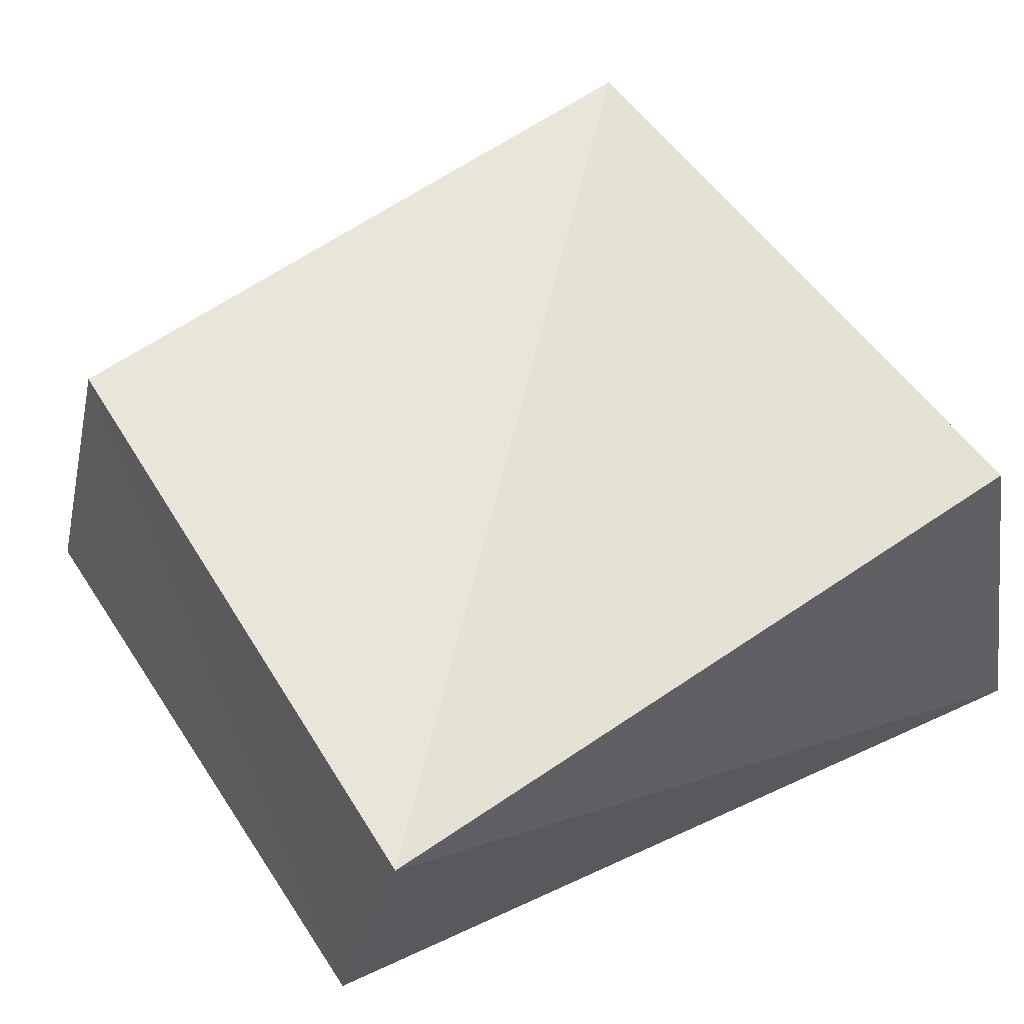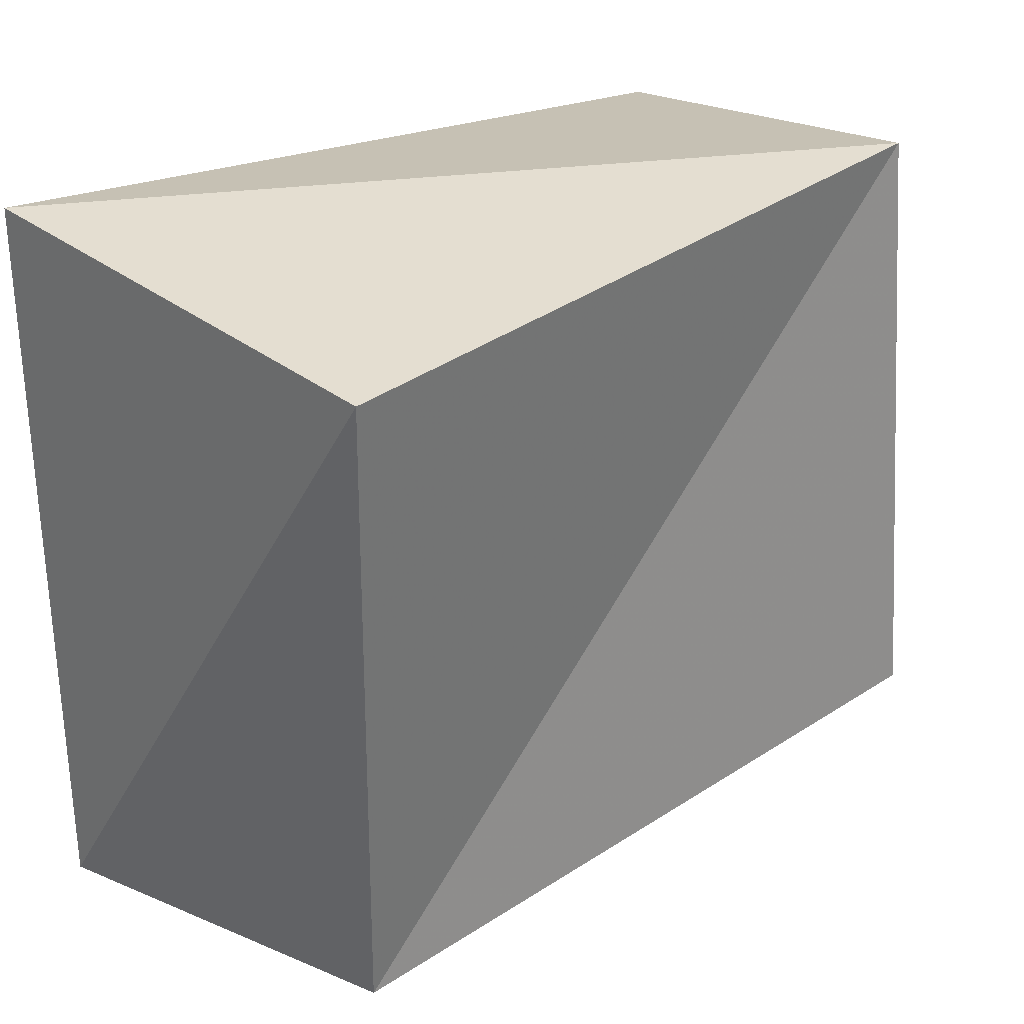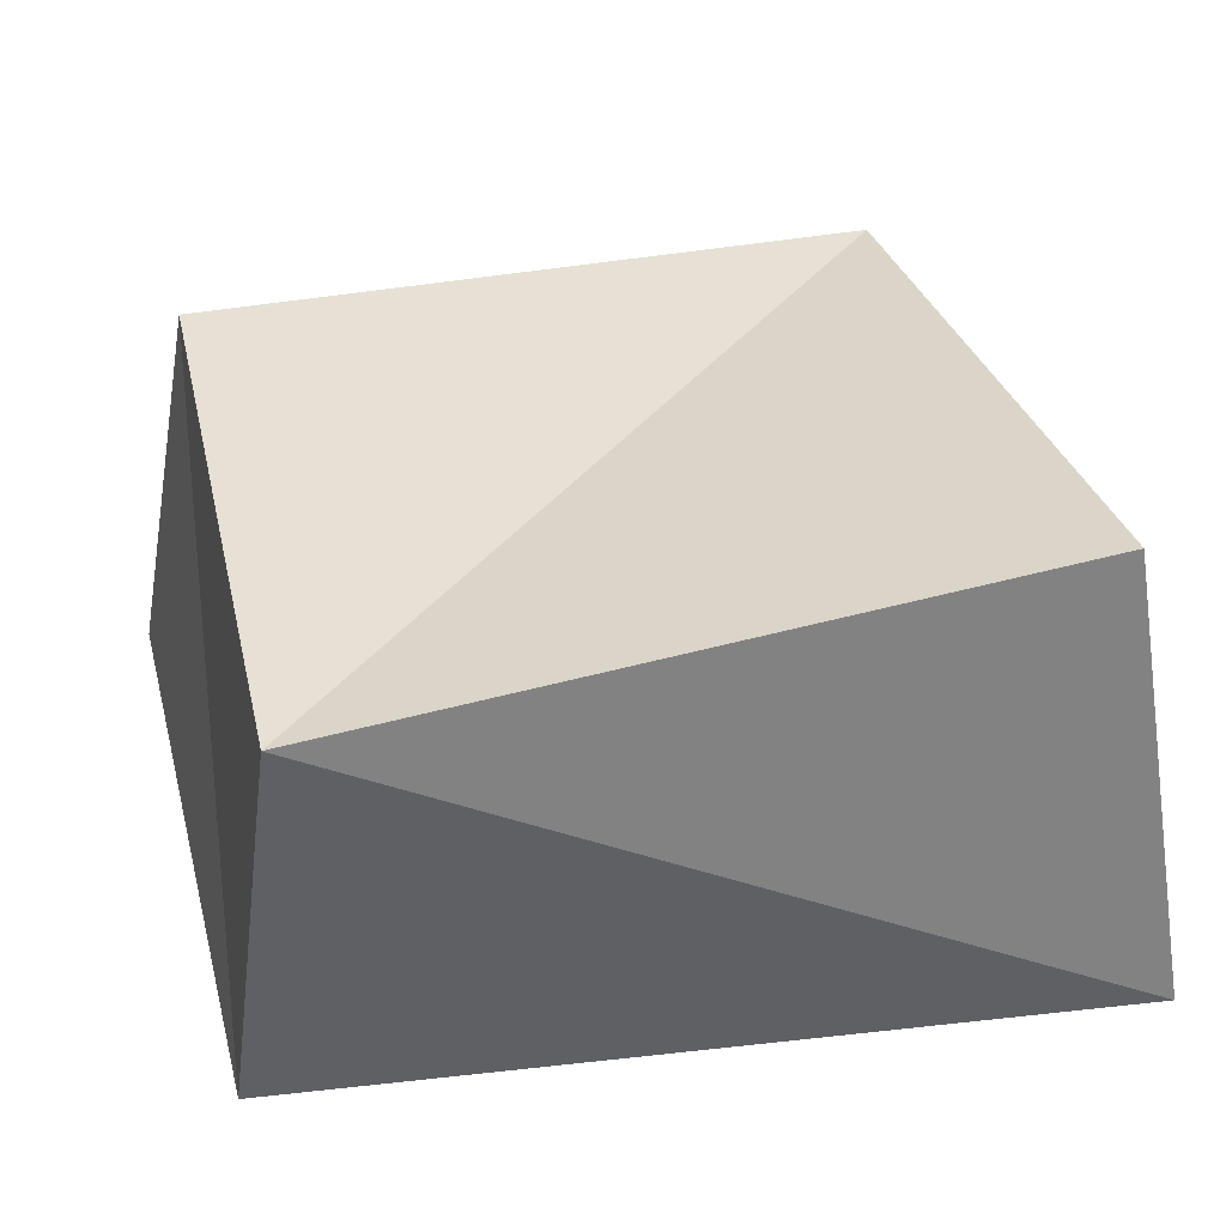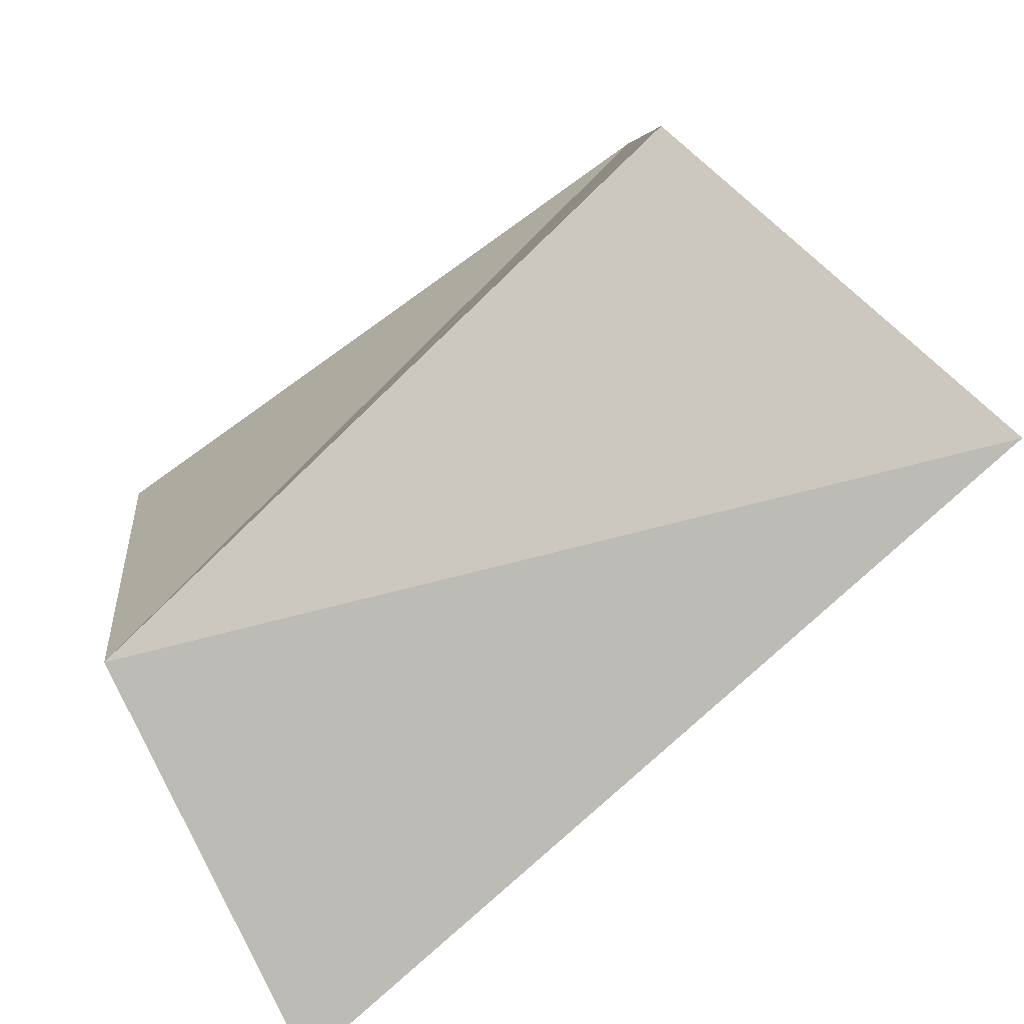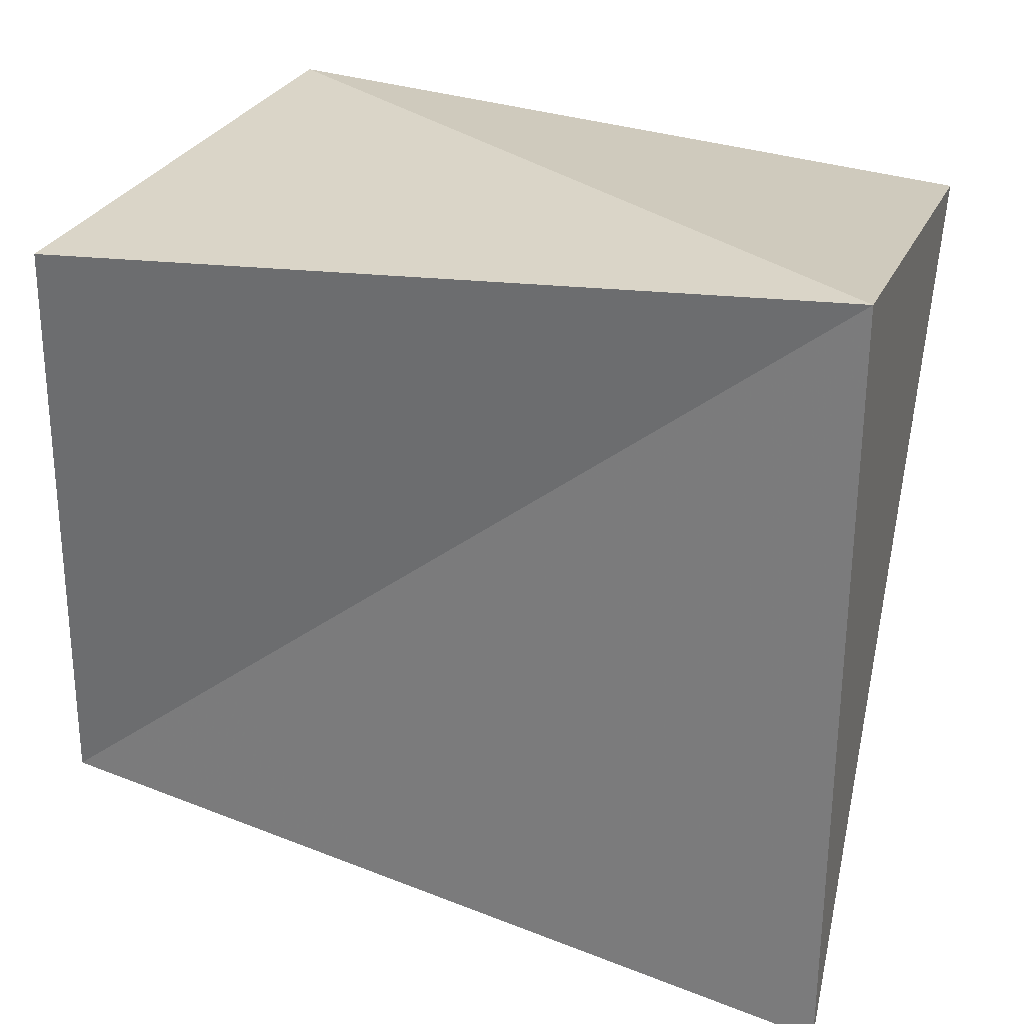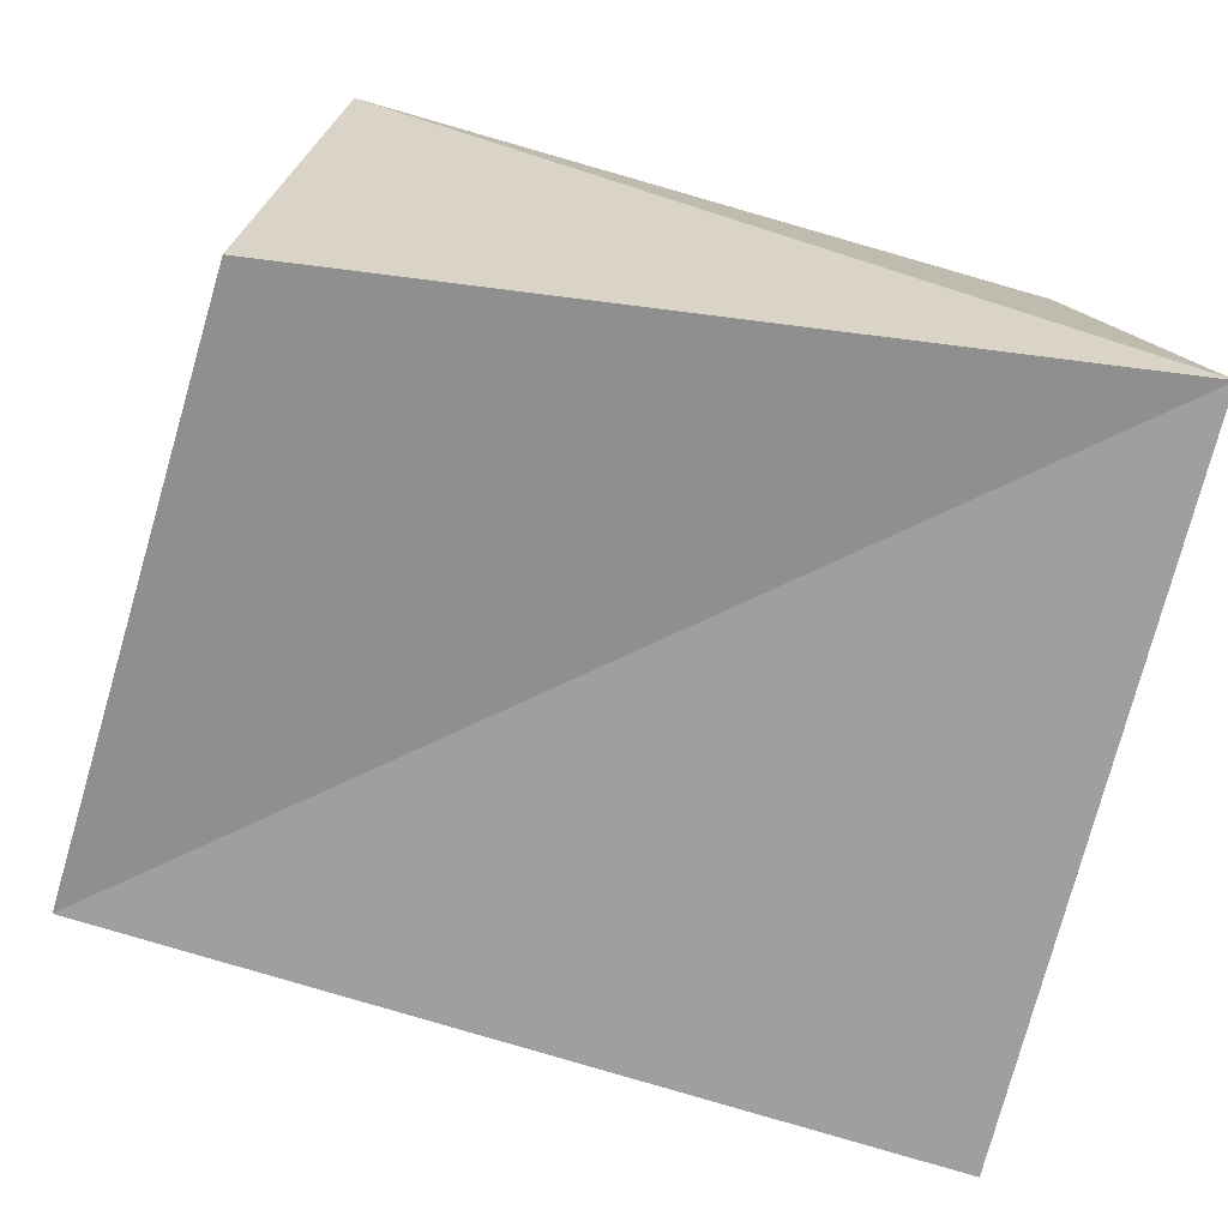
<metadata>
{"format":"obj","ext":"obj","renderer":"f3d","projection":"perspective","resolution":1024,"background":"white","views":[{"elev":59.0,"azim":150.5,"up":"+Z"},{"elev":28.9,"azim":-38.7,"up":"+Y"},{"elev":36.0,"azim":169.6,"up":"+Z"},{"elev":-78.6,"azim":40.5,"up":"+Y"},{"elev":26.7,"azim":-153.8,"up":"+Y"},{"elev":-71.1,"azim":166.9,"up":"+Z"}]}
</metadata>
<code>
v -0.0427 0.03687 -0.02
v 0.03918 -0.02651 0.02373
v -0.0357 0.03198 0.02708
v 0.03634 0.03683 0.02042
v 0.04609 -0.03465 -0.019
v 0.04134 0.02921 -0.02473
v -0.04222 -0.04106 -0.02041
v -0.03145 -0.03767 0.02031
f 8 3 7
f 5 8 7
f 7 3 1
f 1 5 7
f 8 4 3
f 2 8 5
f 2 4 8
f 3 4 1
f 6 5 1
f 1 4 6
f 6 2 5
f 4 2 6

</code>
